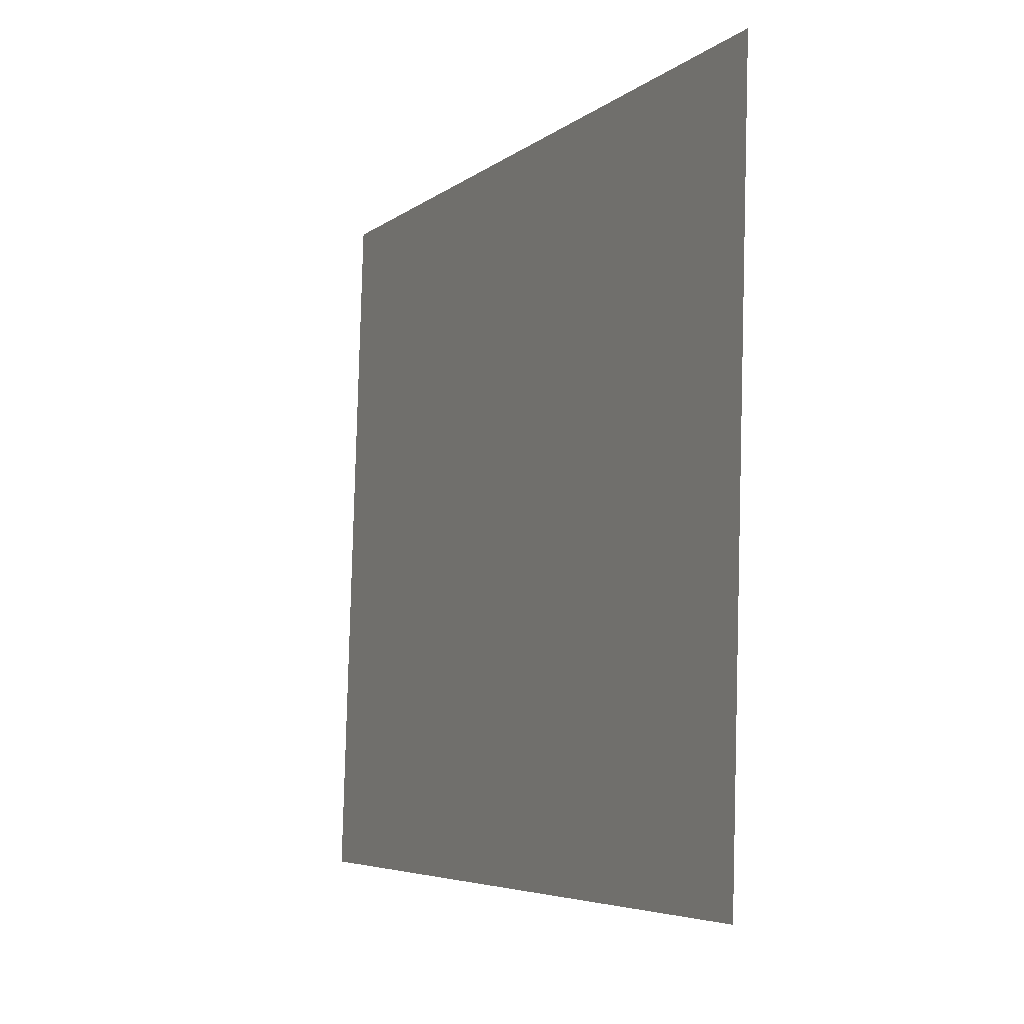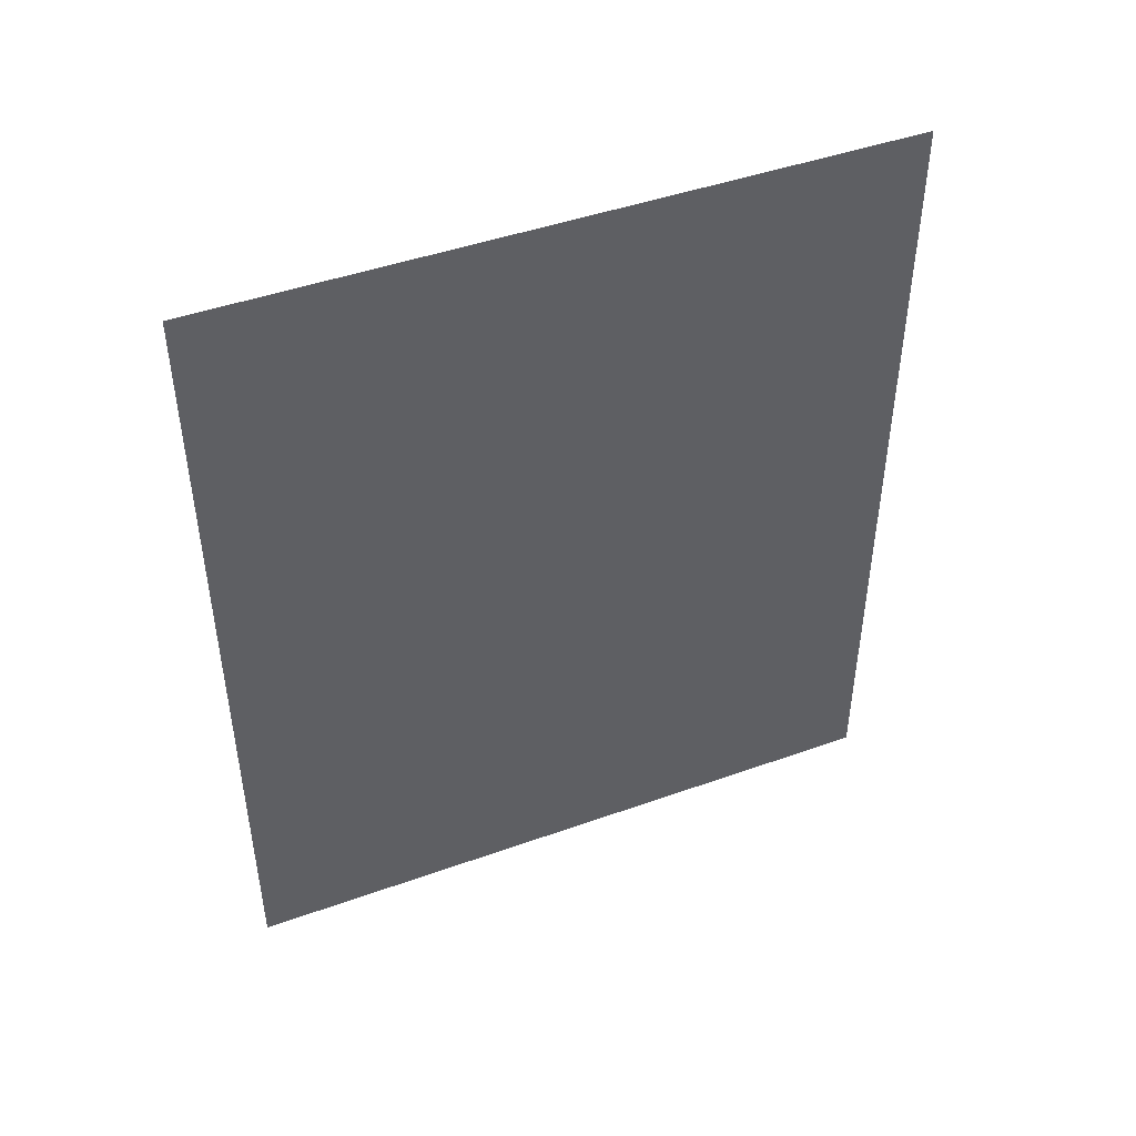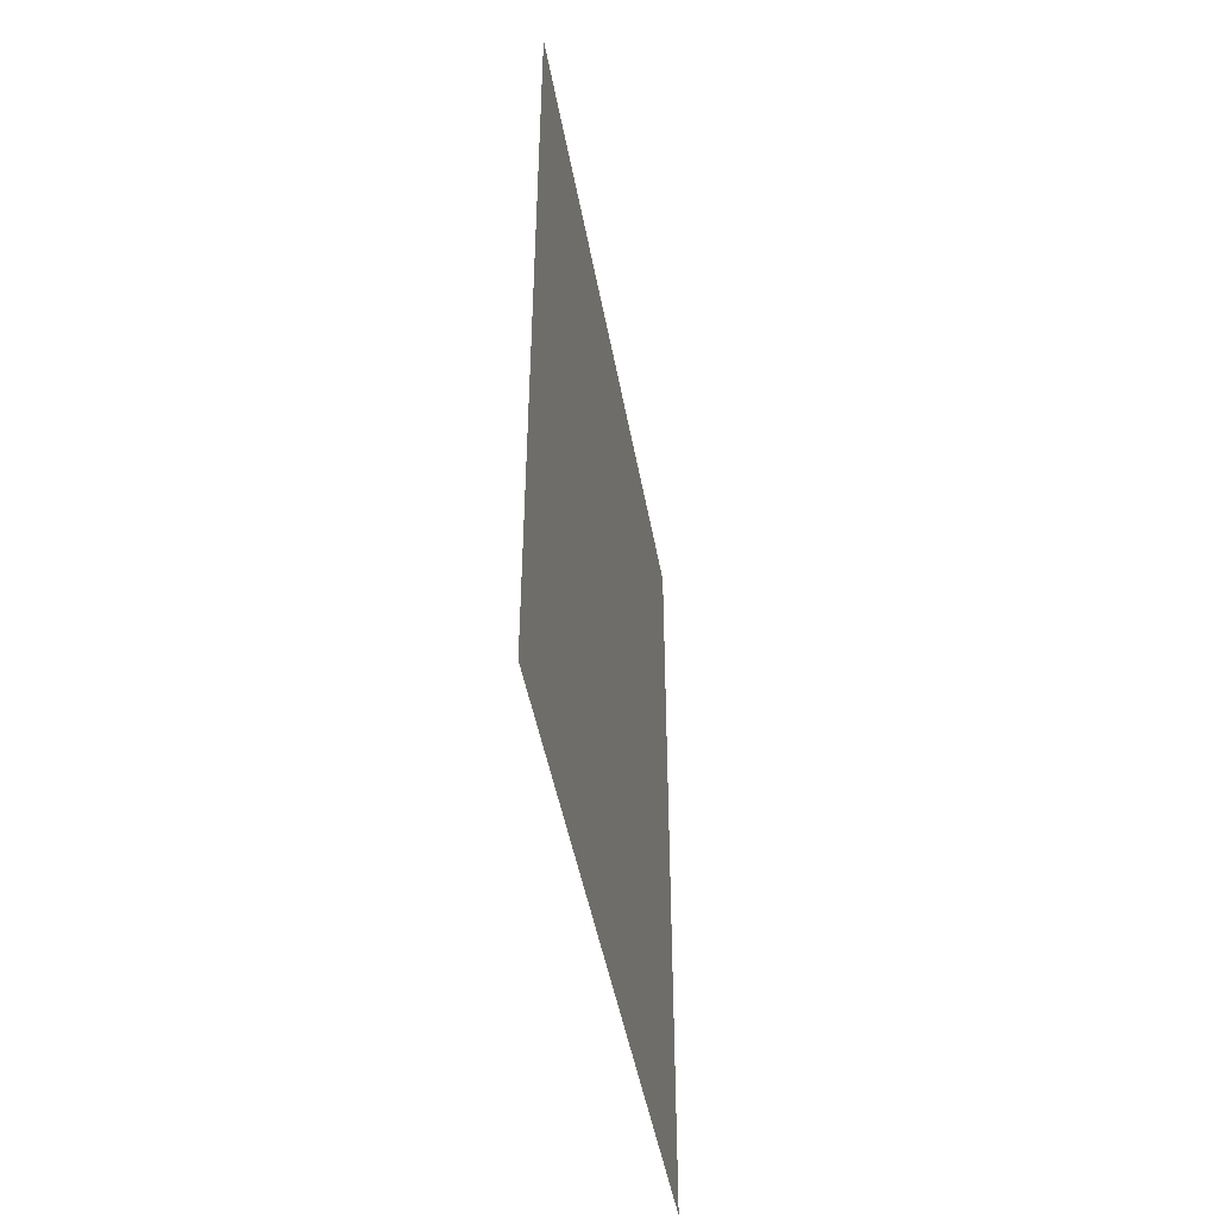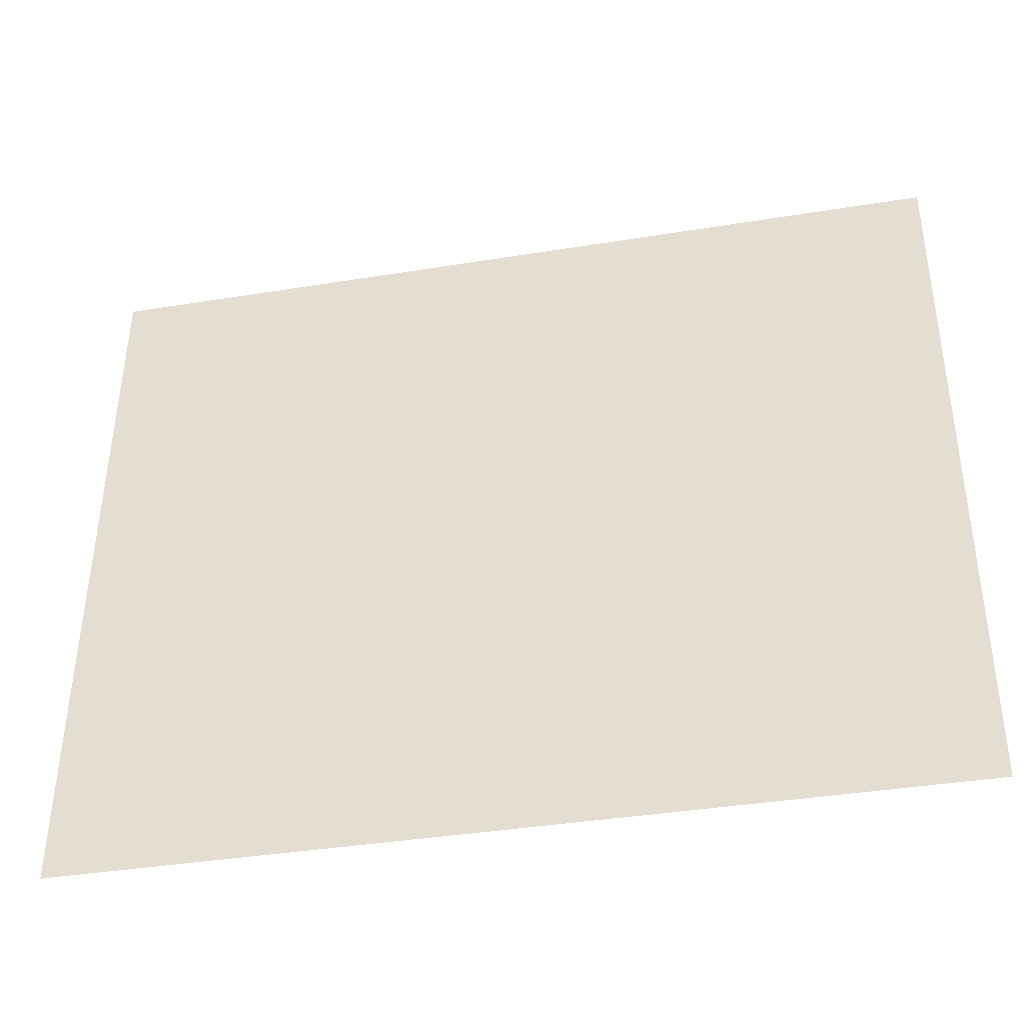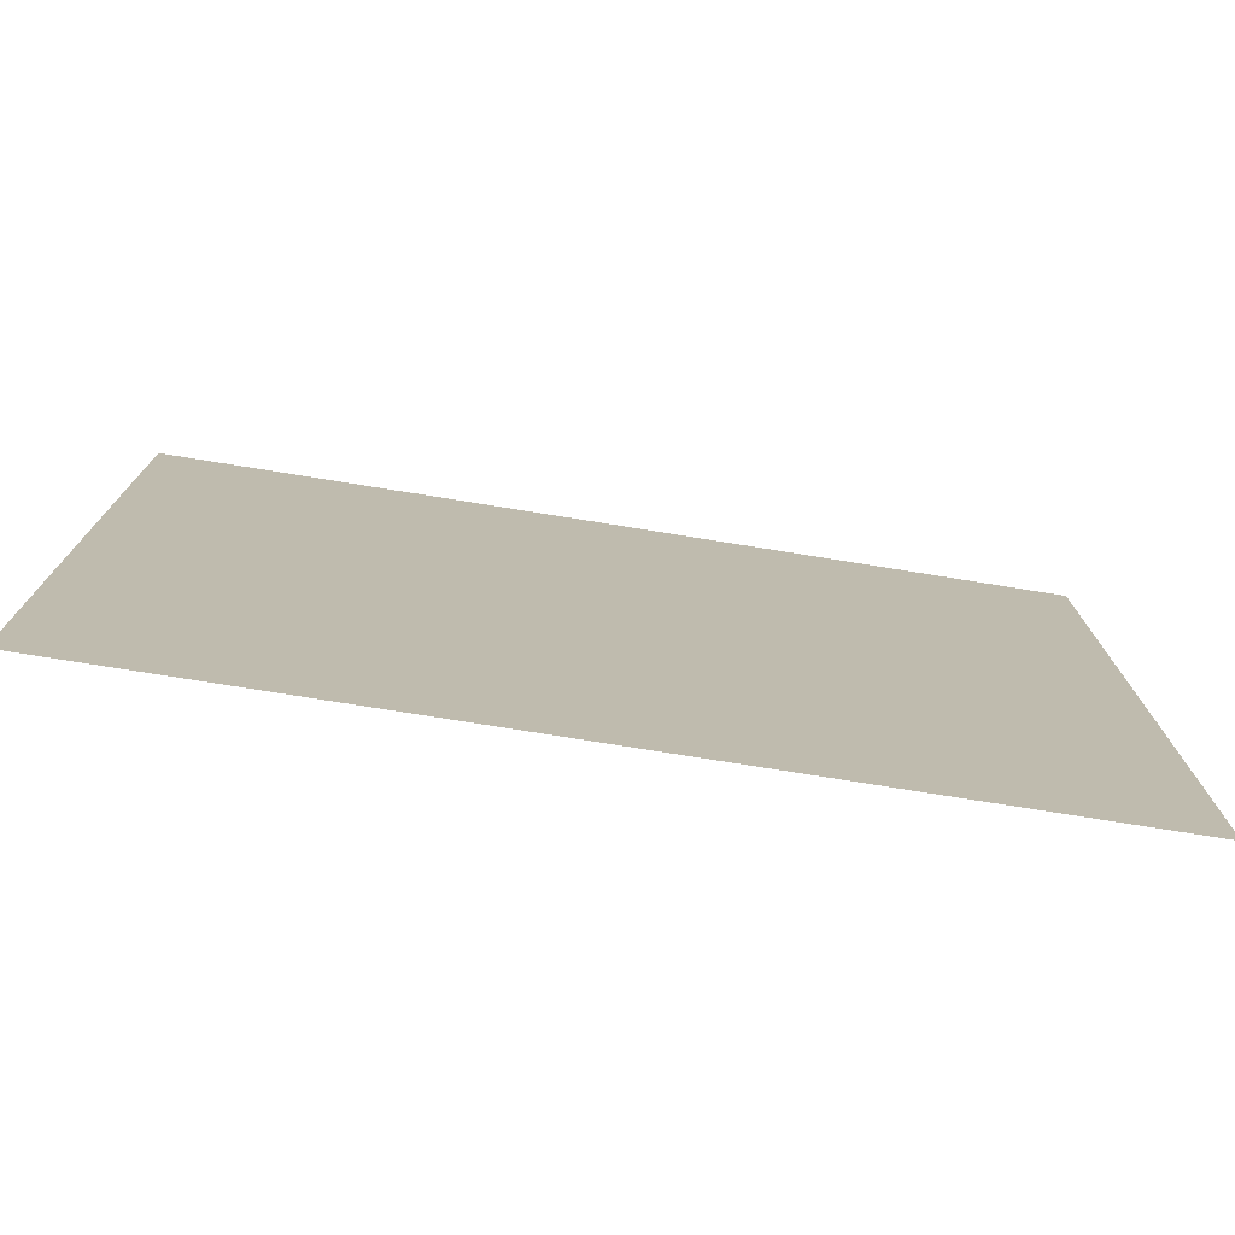
<metadata>
{"format":"obj","ext":"obj","renderer":"f3d","projection":"perspective","resolution":1024,"background":"white","views":[{"elev":-5.3,"azim":154.9,"up":"+Y"},{"elev":45.6,"azim":69.4,"up":"+Z"},{"elev":-46.8,"azim":11.9,"up":"+Z"},{"elev":-38.5,"azim":101.6,"up":"+Y"},{"elev":-74.4,"azim":80.8,"up":"+Y"}]}
</metadata>
<code>
o mesh_00081
v 2.966 2.252 3.499
v 2.966 2.252 2.311
v 2.996 1.257 2.311
v 2.996 1.257 3.499
f 1 2 3
f 1 3 4

</code>
